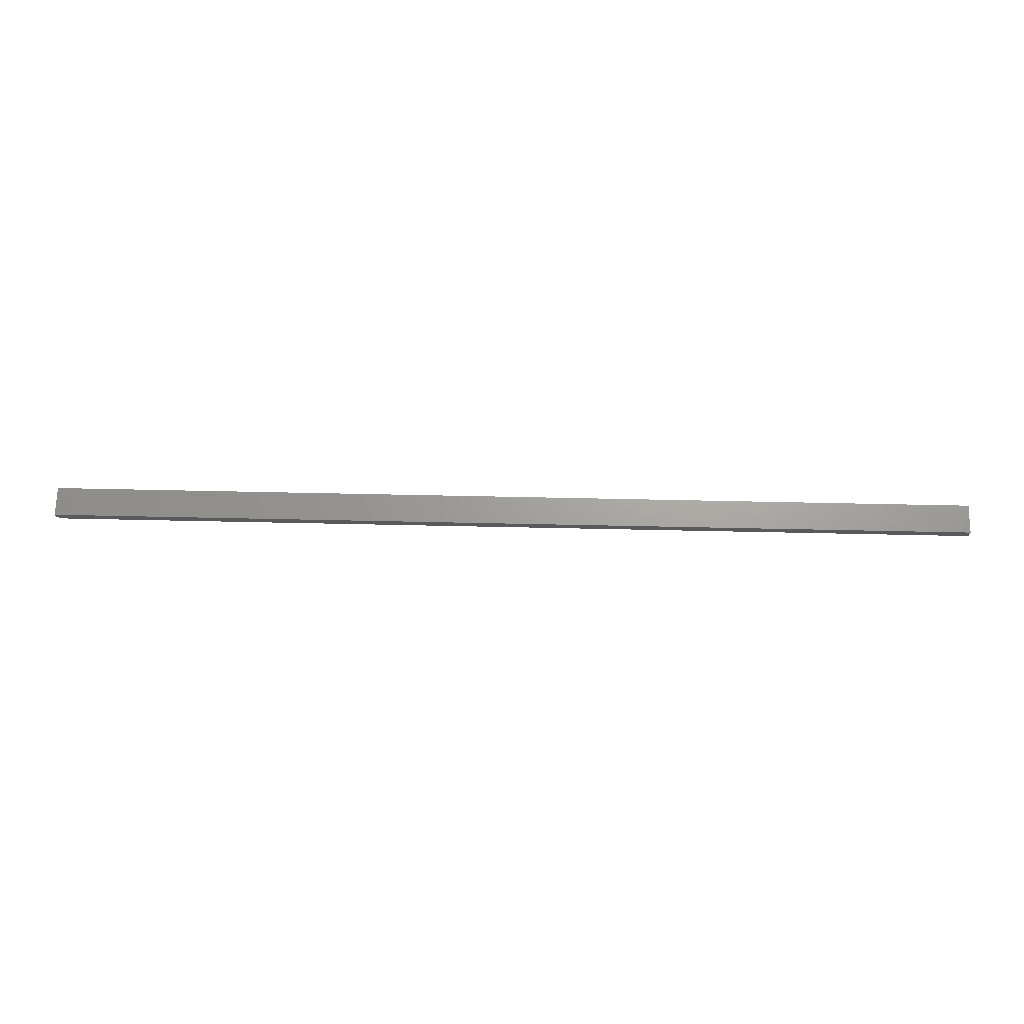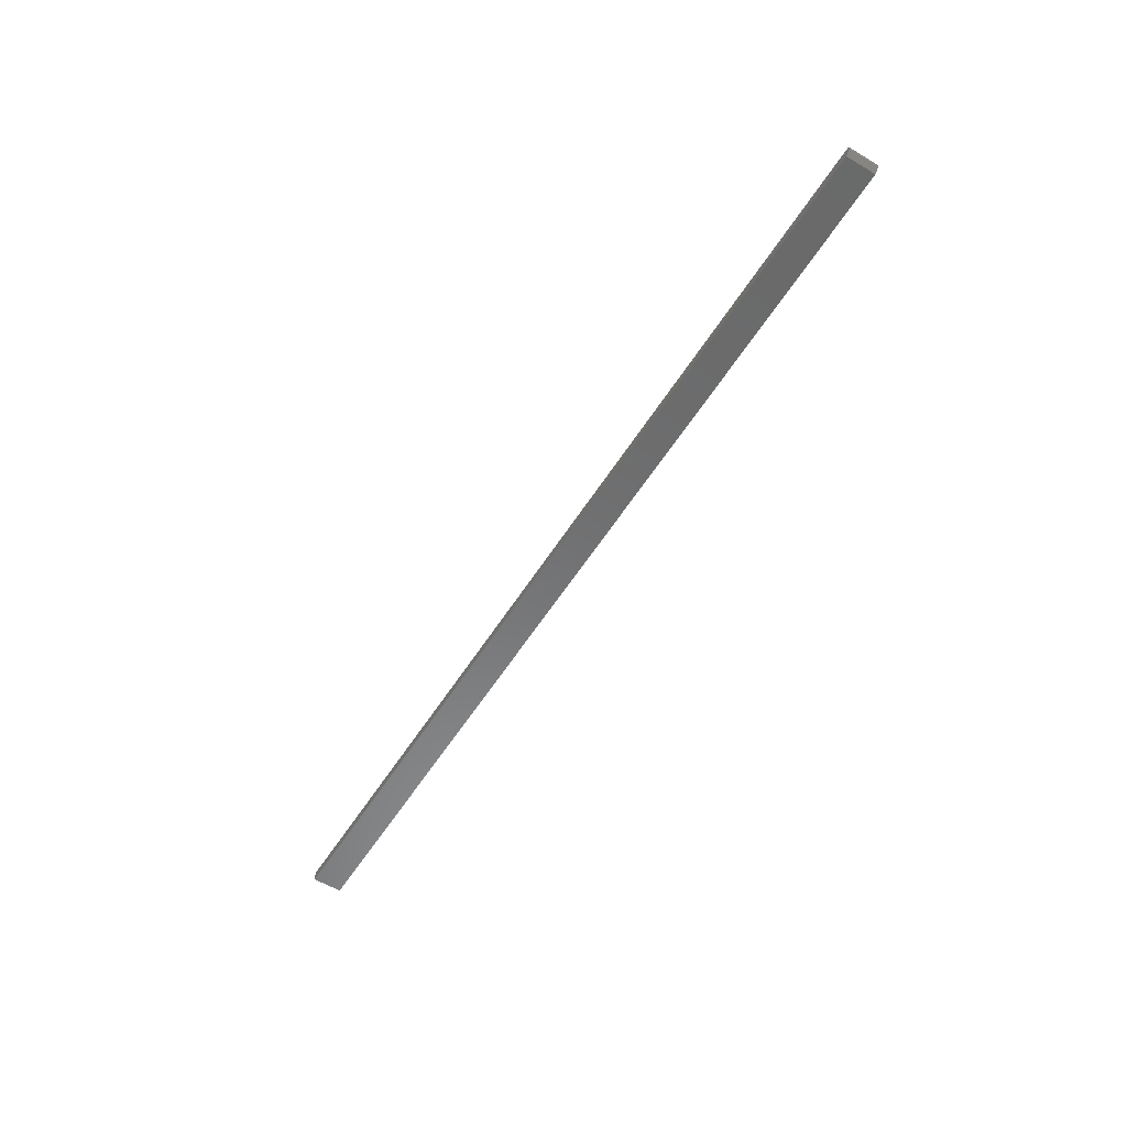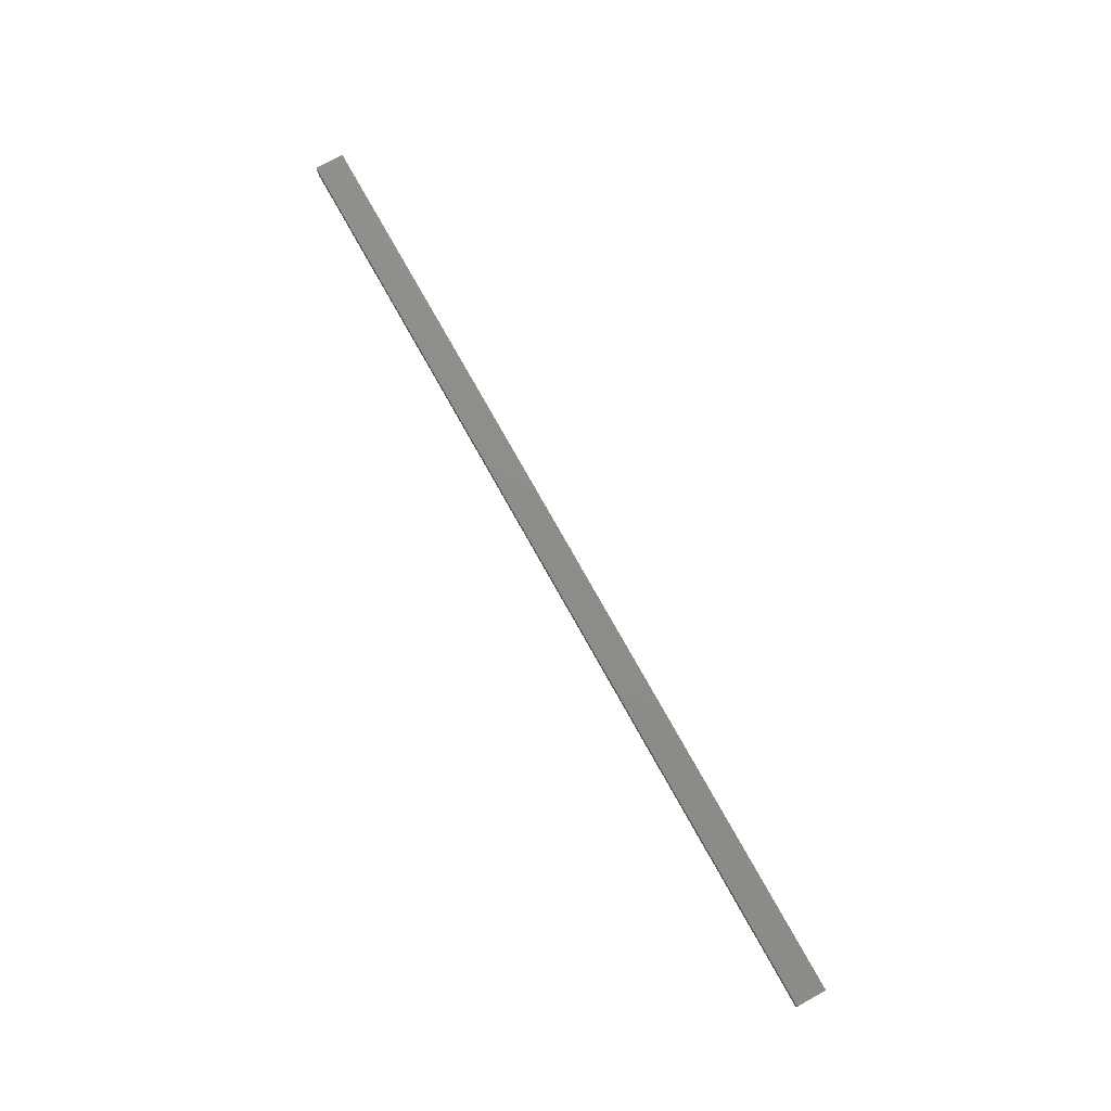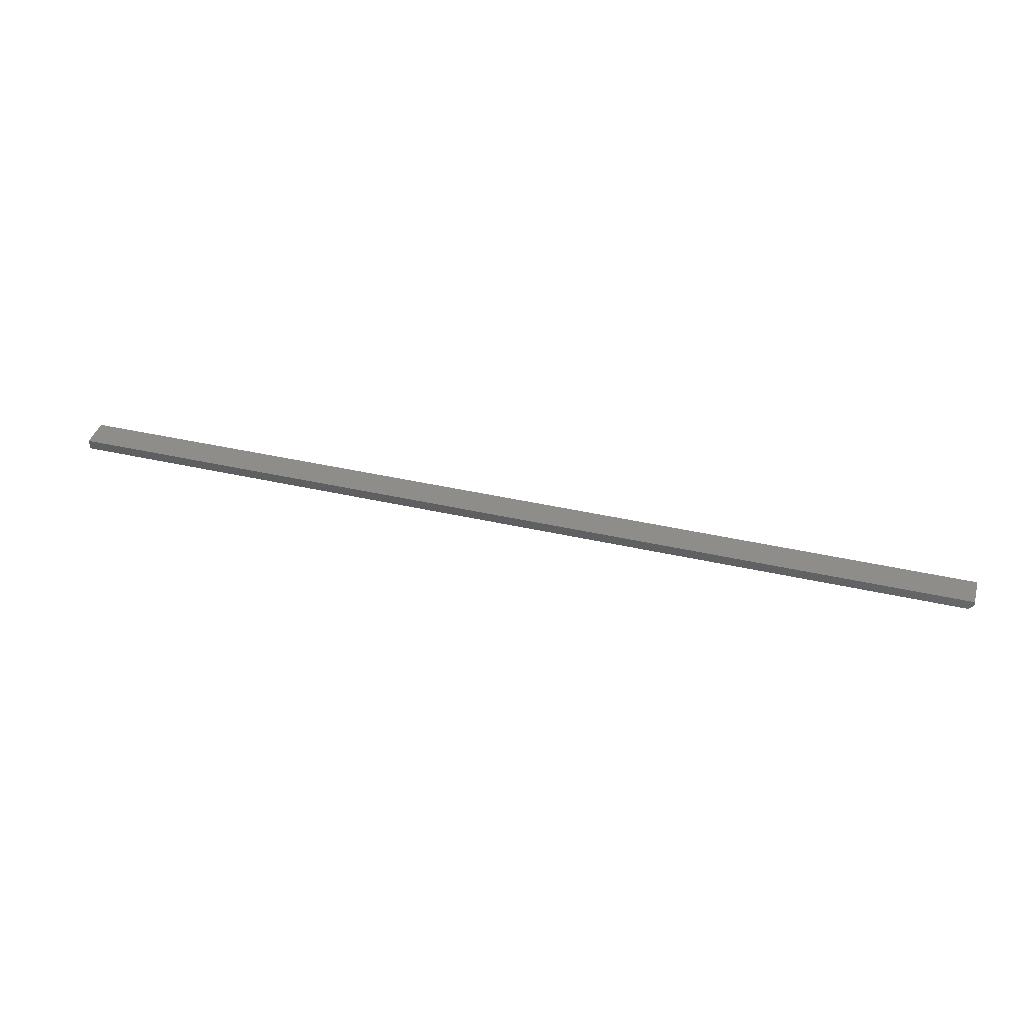
<metadata>
{"format":"stl","ext":"stl","renderer":"f3d","projection":"perspective","resolution":1024,"background":"white","views":[{"elev":68.3,"azim":1.2,"up":"+Z"},{"elev":-56.8,"azim":-121.8,"up":"+Z"},{"elev":74.2,"azim":61.0,"up":"+Z"},{"elev":40.2,"azim":-164.3,"up":"+Z"}]}
</metadata>
<code>
# stl→obj: 10 verts, 16 faces
v -0.7422 -0.2188 0
v -0.7422 -0.1726 0
v 0.7109 -0.2188 0
v 0.7109 -0.1726 0
v -0.75 -0.1726 0.01562
v -0.75 -0.1726 0.007812
v -0.75 -0.2188 0.01562
v -0.75 -0.2188 0.007812
v 0.7109 -0.1726 0.01562
v 0.7109 -0.2188 0.01562
f 1 2 3
f 3 2 4
f 5 6 7
f 7 6 8
f 9 4 5
f 5 4 2
f 5 2 6
f 3 10 1
f 1 10 7
f 1 7 8
f 6 2 8
f 8 2 1
f 7 10 5
f 5 10 9
f 10 3 9
f 9 3 4

</code>
